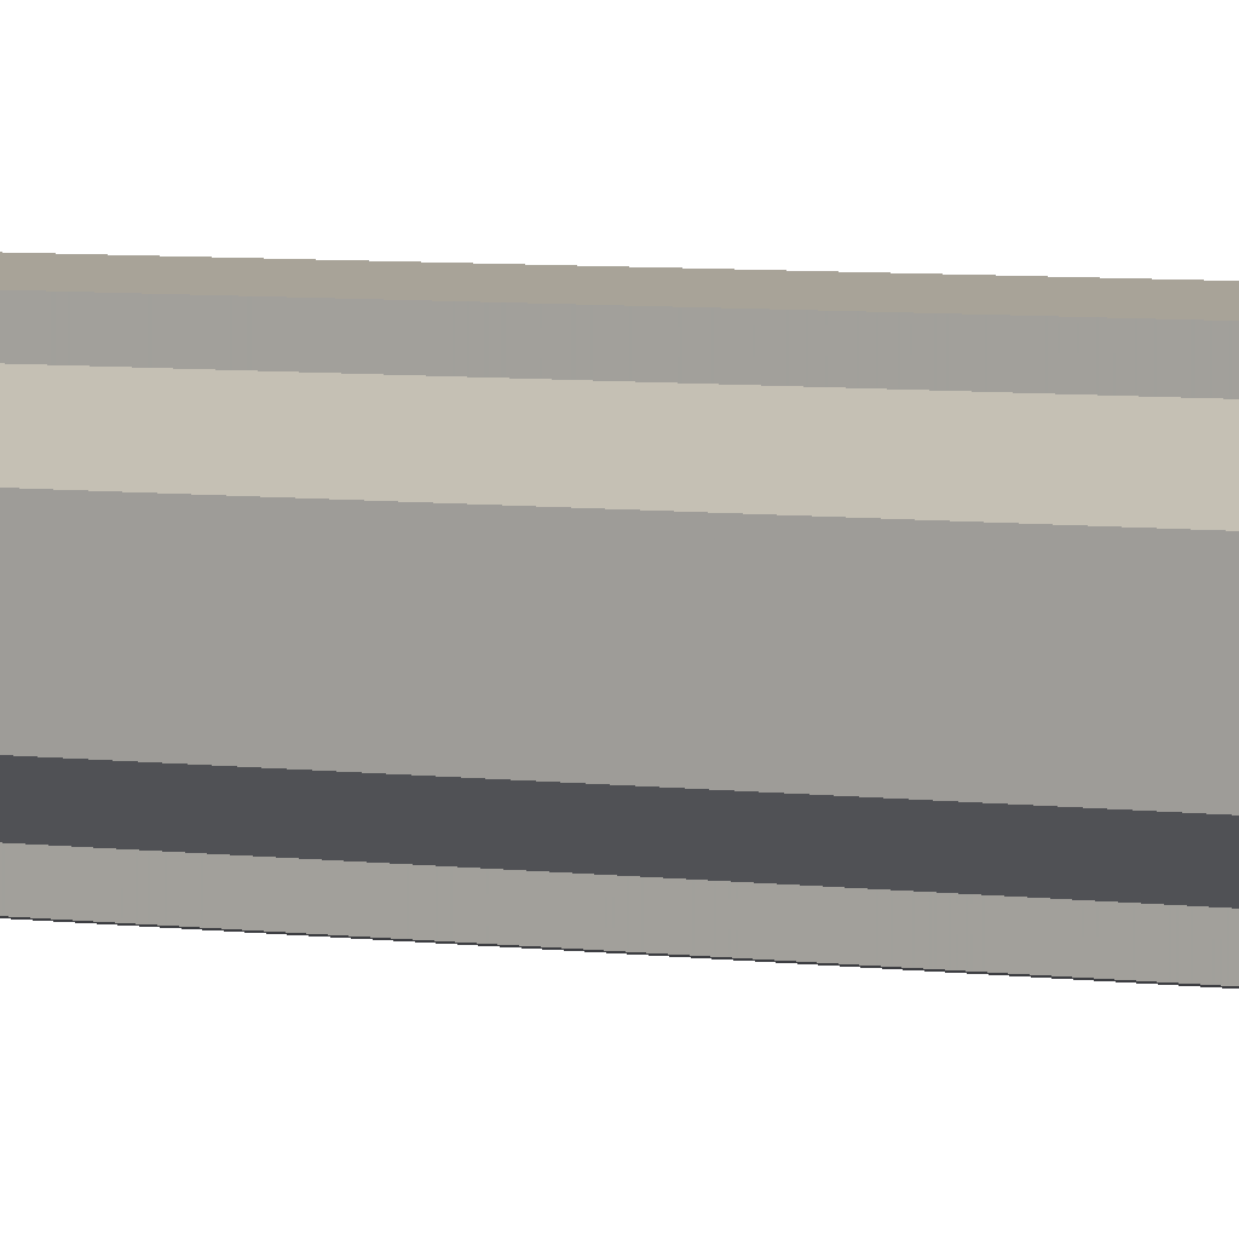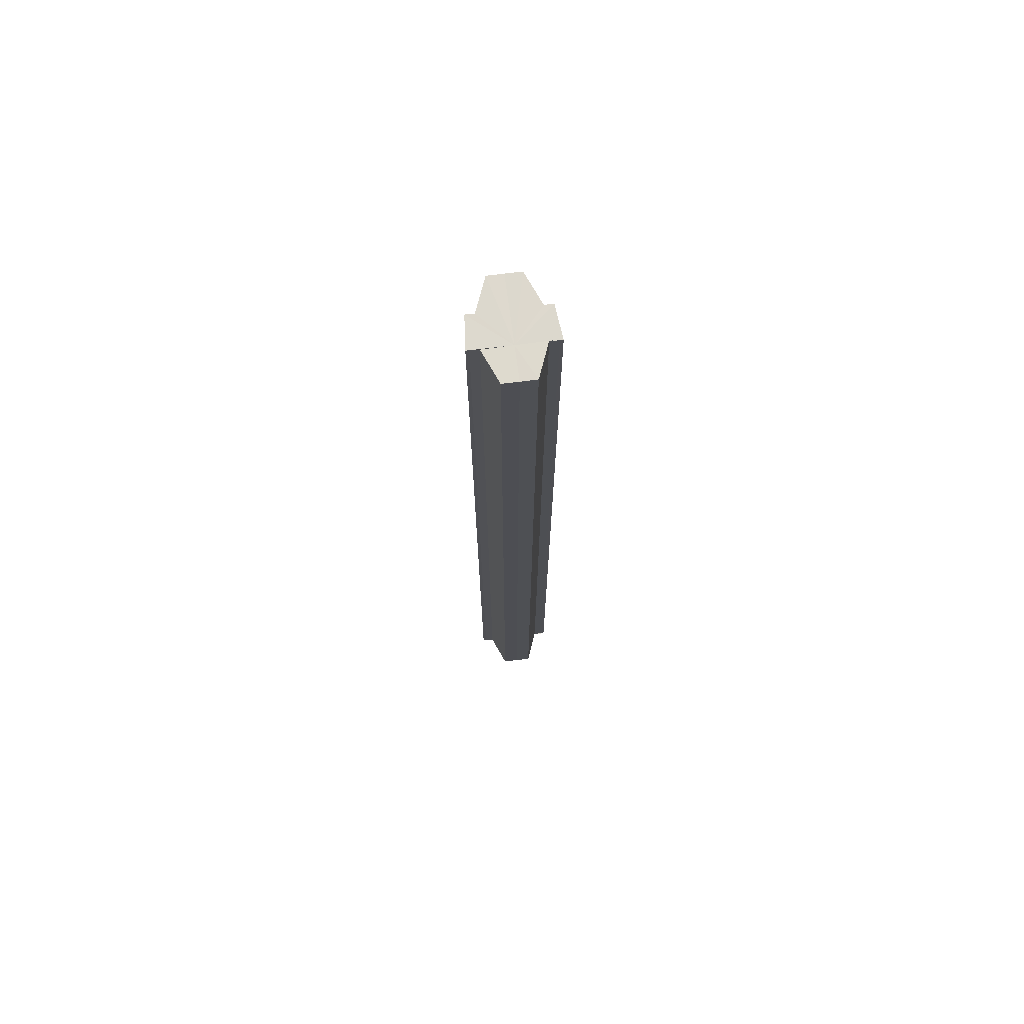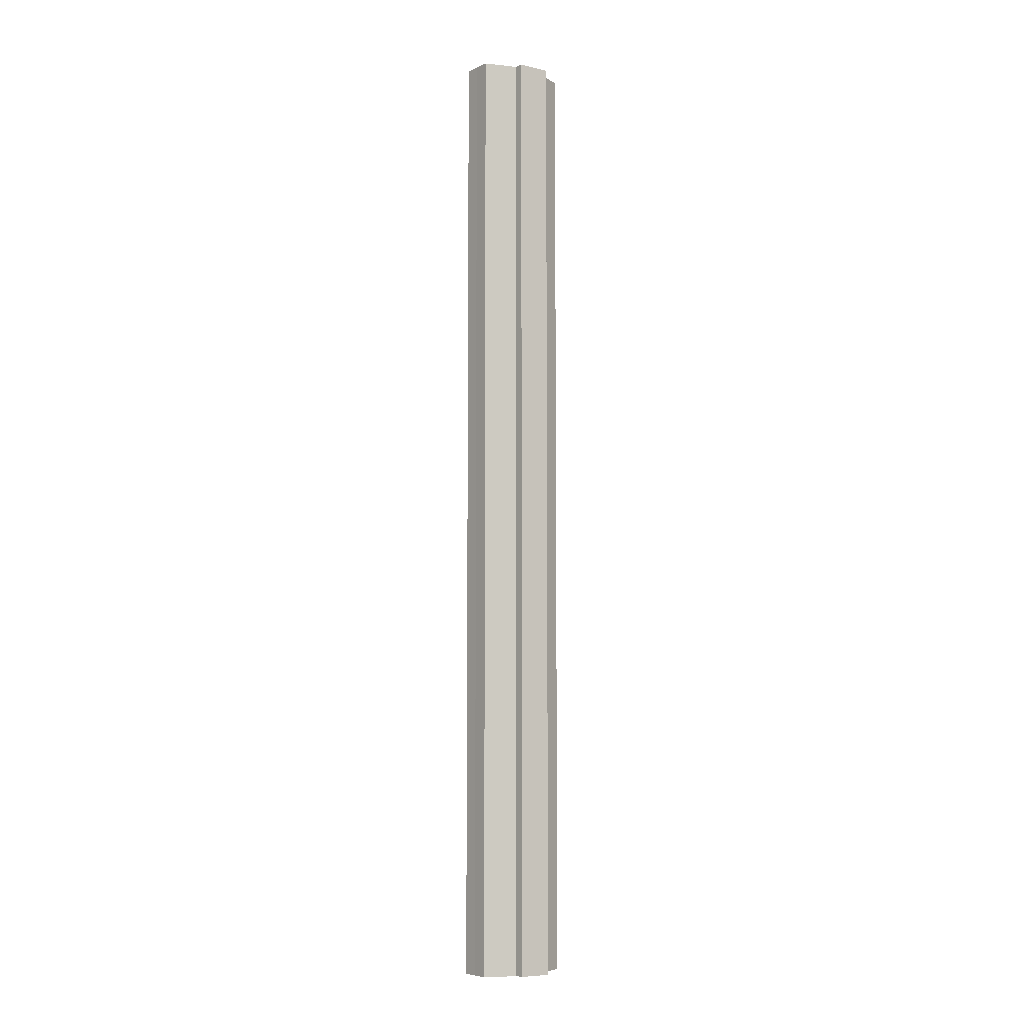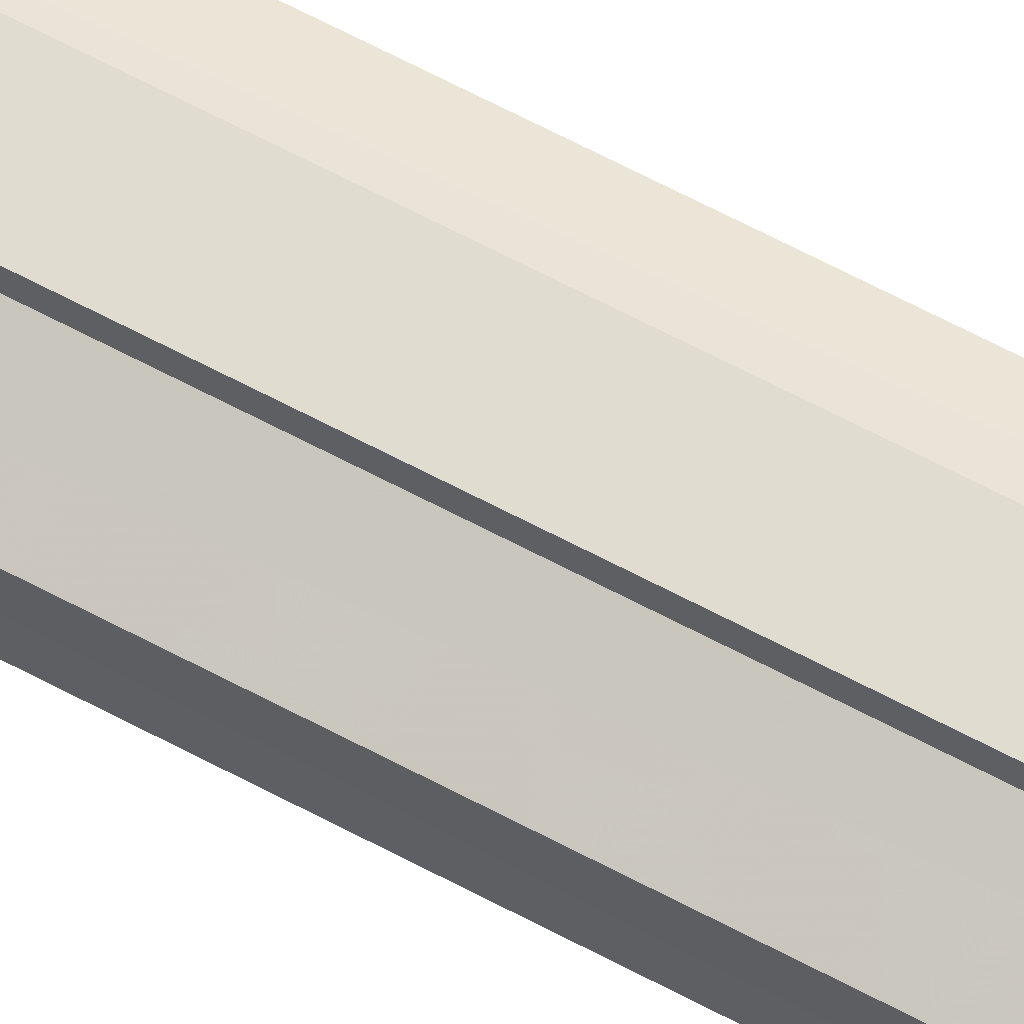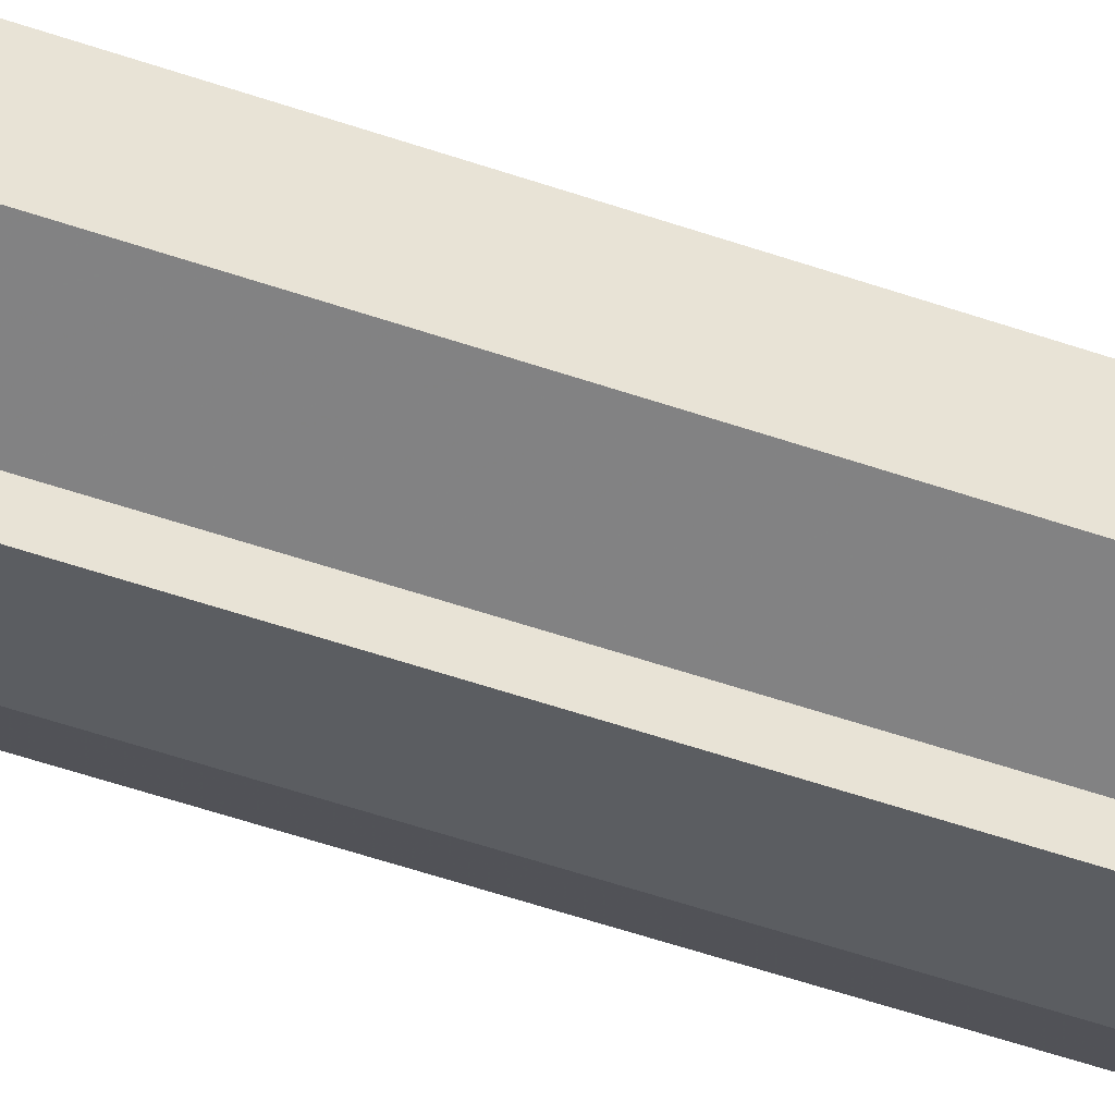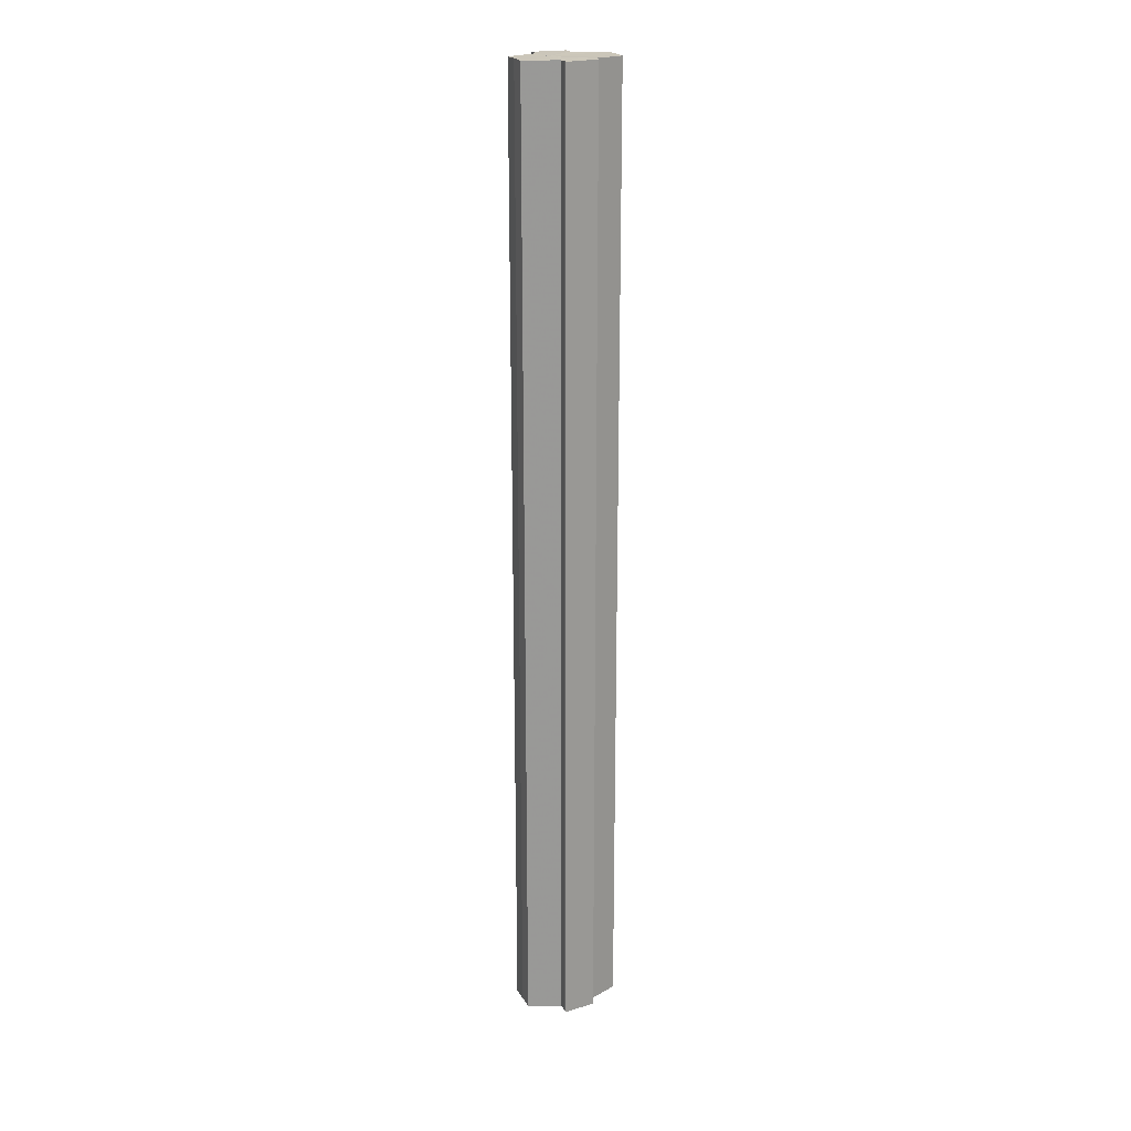
<metadata>
{"format":"obj","ext":"obj","renderer":"f3d","projection":"perspective","resolution":1024,"background":"white","views":[{"elev":2.9,"azim":128.7,"up":"+Z"},{"elev":71.8,"azim":-97.4,"up":"+Y"},{"elev":-6.3,"azim":142.0,"up":"+Y"},{"elev":64.0,"azim":118.4,"up":"+Z"},{"elev":-40.7,"azim":-114.5,"up":"+Z"},{"elev":21.3,"azim":-22.5,"up":"+Y"}]}
</metadata>
<code>
o 24085
v 2230 1869 11.86
v 2230 1869 11.87
v 2230 1869 11.86
v 2230 1869 11.87
v 2230 1869 11.87
v 2230 1869 11.87
v 2230 1869 11.87
v 2230 1869 11.86
v 2230 1869 11.86
v 2230 1869 11.85
v 2230 1869 11.85
v 2230 1869 11.85
v 2230 1869 11.85
v 2230 1869 11.85
v 2230 1869 11.85
v 2230 1869 11.86
v 2230 1869 11.86
v 2230 1869 11.86
v 2230 1869 11.86
v 2230 1869 11.87
v 2230 1869 11.87
v 2230 1869 11.87
v 2230 1869 11.87
v 2230 1869 11.87
v 2230 1869 11.87
v 2230 1869 11.86
v 2230 1869 11.87
v 2230 1869 11.87
v 2230 1869 11.87
v 2230 1869 11.87
v 2230 1869 11.87
v 2230 1869 11.87
v 2230 1869 11.87
v 2230 1869 11.86
v 2230 1869 11.86
v 2230 1869 11.85
v 2230 1869 11.85
v 2230 1869 11.85
v 2230 1869 11.85
v 2230 1869 11.85
v 2230 1869 11.85
v 2230 1869 11.85
v 2230 1869 11.85
v 2230 1869 11.85
v 2230 1869 11.87
v 2230 1869 11.87
v 2230 1869 11.86
v 2230 1869 11.86
v 2230 1869 11.85
v 2230 1869 11.85
v 2230 1869 11.85
v 2230 1869 11.85
v 2230 1869 11.85
v 2230 1869 11.86
v 2230 1869 11.85
v 2230 1869 11.86
v 2230 1869 11.86
v 2230 1869 11.87
v 2230 1869 11.86
v 2230 1869 11.87
v 2230 1869 11.87
v 2230 1869 11.87
v 2230 1869 11.87
v 2230 1869 11.87
v 2230 1869 11.87
v 2230 1869 11.87
v 2230 1869 11.87
v 2230 1869 11.87
v 2230 1869 11.87
v 2230 1869 11.87
v 2230 1869 11.86
v 2230 1869 11.87
v 2230 1869 11.86
v 2230 1869 11.86
v 2230 1869 11.85
v 2230 1869 11.86
v 2230 1869 11.86
v 2230 1869 11.86
v 2230 1869 11.87
v 2230 1869 11.86
v 2230 1869 11.87
v 2230 1869 11.85
v 2230 1869 11.87
v 2230 1869 11.87
v 2230 1869 11.85
v 2230 1869 11.87
v 2230 1869 11.87
v 2230 1869 11.86
v 2230 1869 11.86
v 2230 1869 11.85
f 1 2 3
f 2 4 5
f 4 6 7
f 8 1 9
f 10 8 11
f 12 10 13
f 13 14 15
f 15 16 17
f 17 18 19
f 19 20 21
f 21 22 23
f 23 24 25
f 26 24 27
f 26 28 24
f 29 28 30
f 31 32 29
f 26 27 33
f 26 33 34
f 26 34 35
f 26 35 36
f 26 36 37
f 38 37 39
f 40 41 38
f 26 37 42
f 43 42 44
f 26 45 46
f 26 47 45
f 26 48 47
f 26 49 48
f 50 51 43
f 52 50 43
f 53 50 52
f 54 53 55
f 56 57 54
f 58 59 56
f 60 61 58
f 62 63 64
f 65 63 66
f 63 67 66
f 66 67 68
f 69 70 68
f 70 71 72
f 71 73 74
f 73 75 76
f 77 78 79
f 77 80 78
f 77 79 81
f 77 82 80
f 77 81 83
f 77 83 84
f 77 85 82
f 77 44 85
f 77 86 87
f 77 87 88
f 77 88 89
f 77 89 90

</code>
